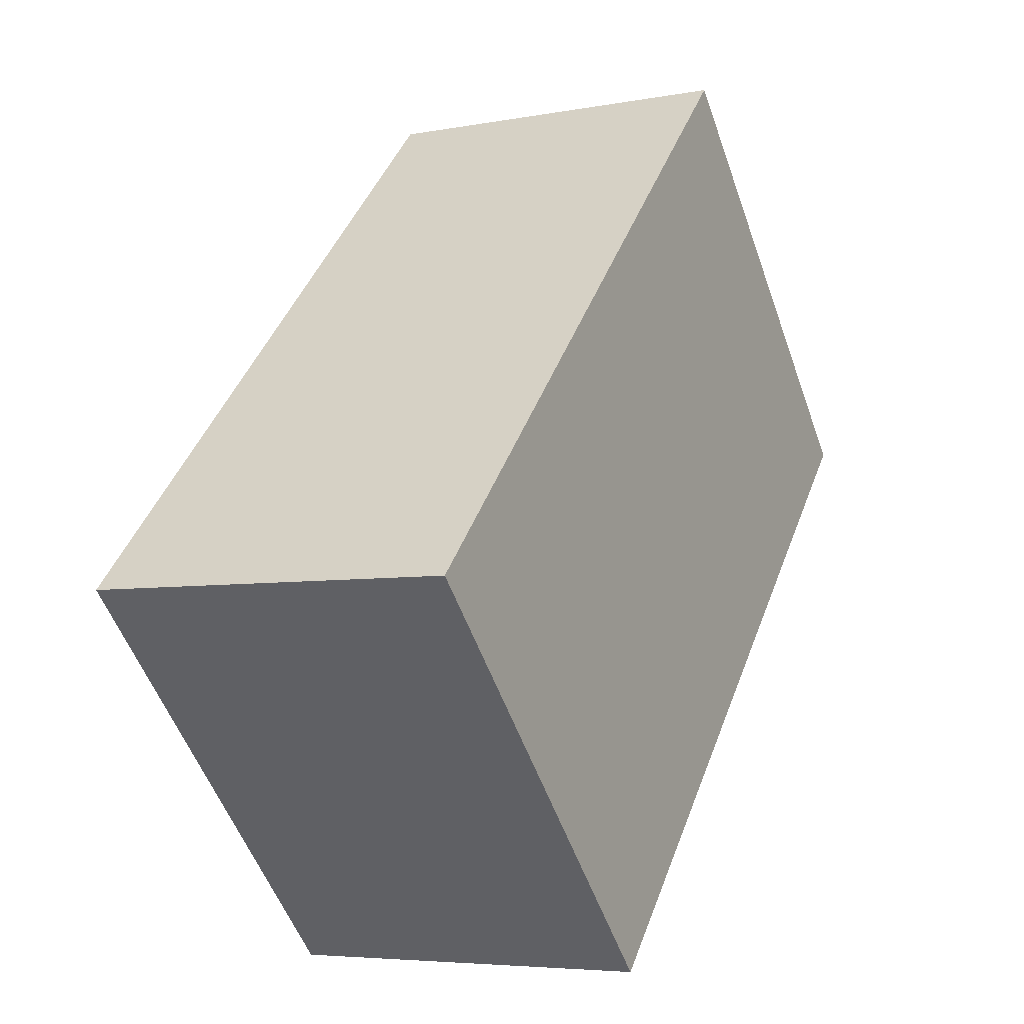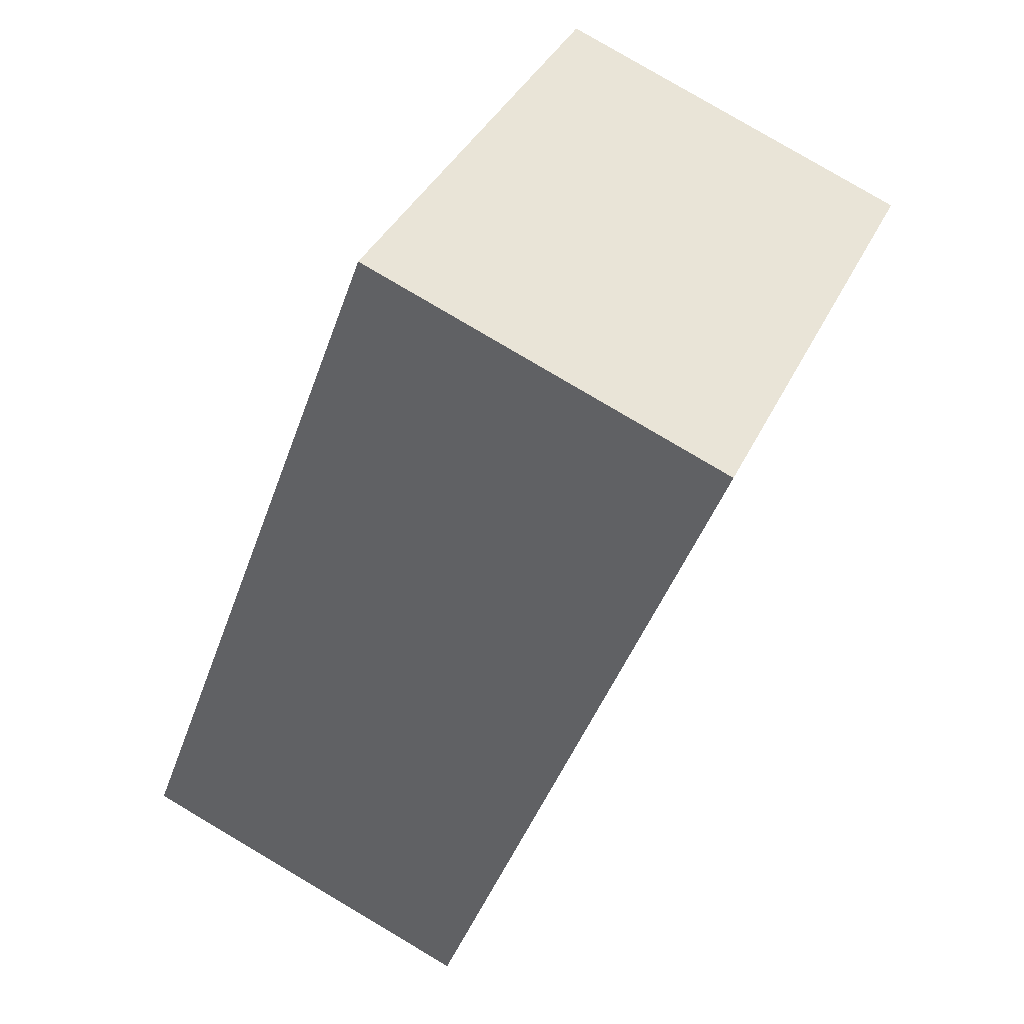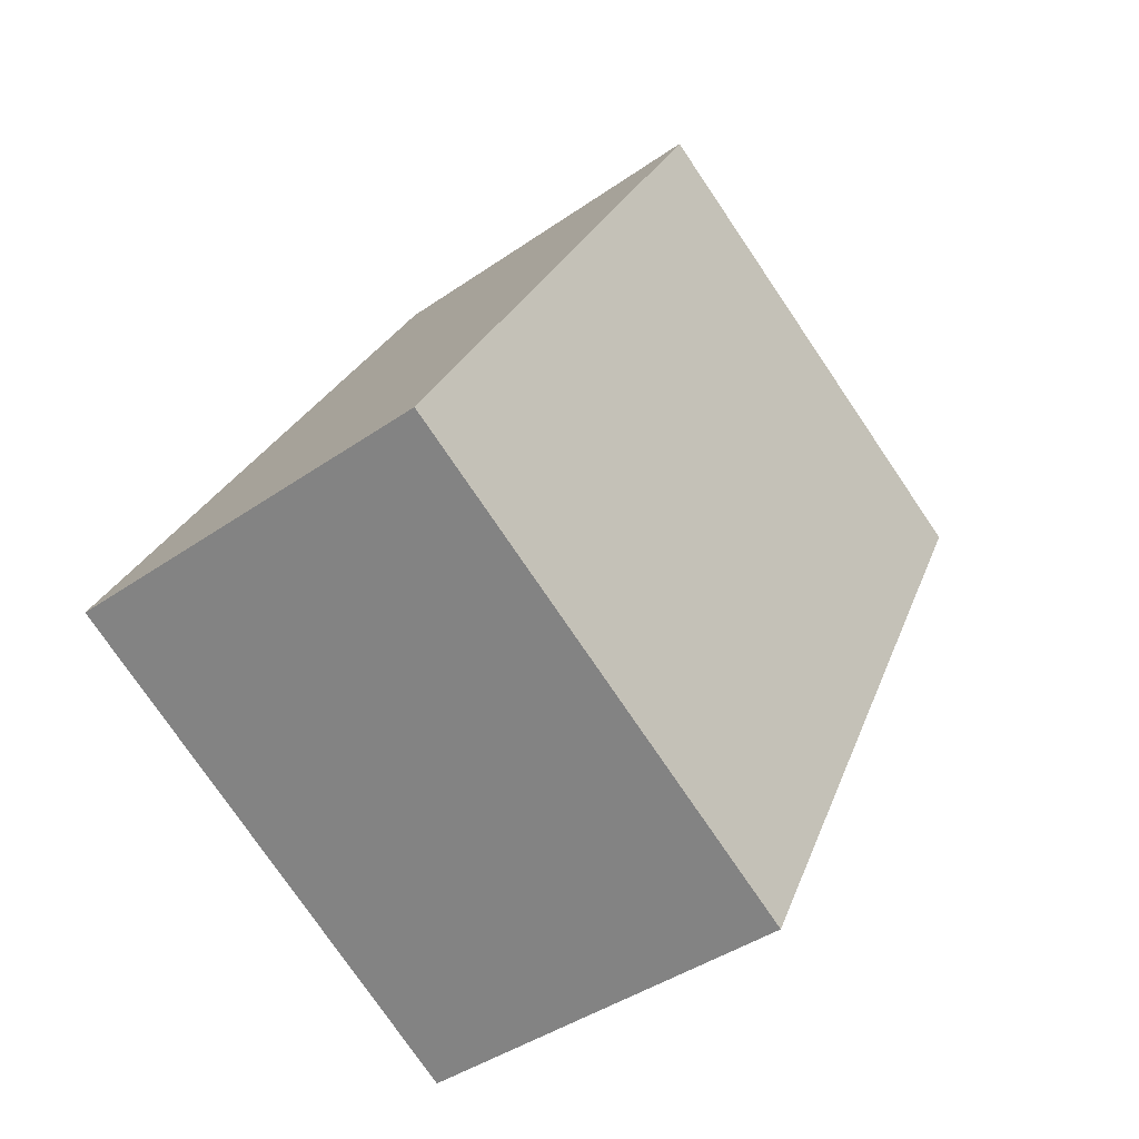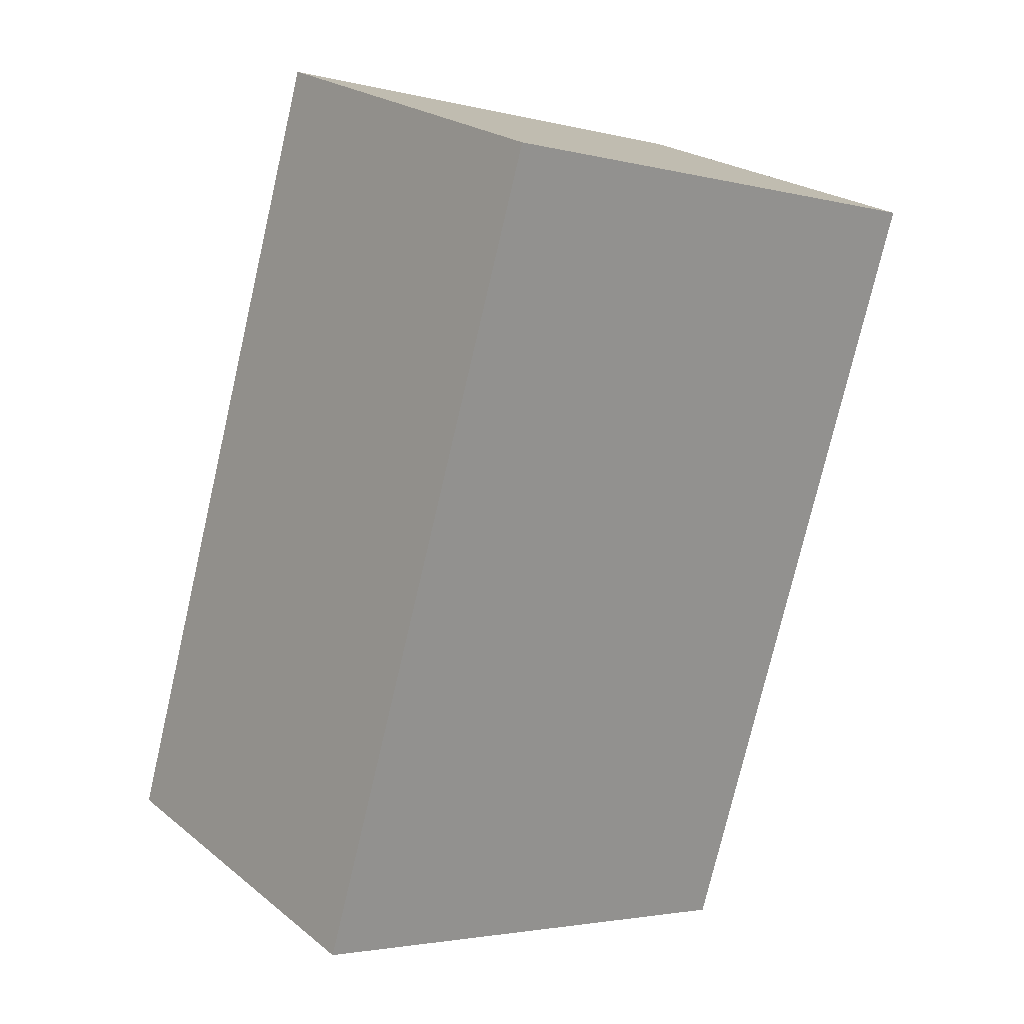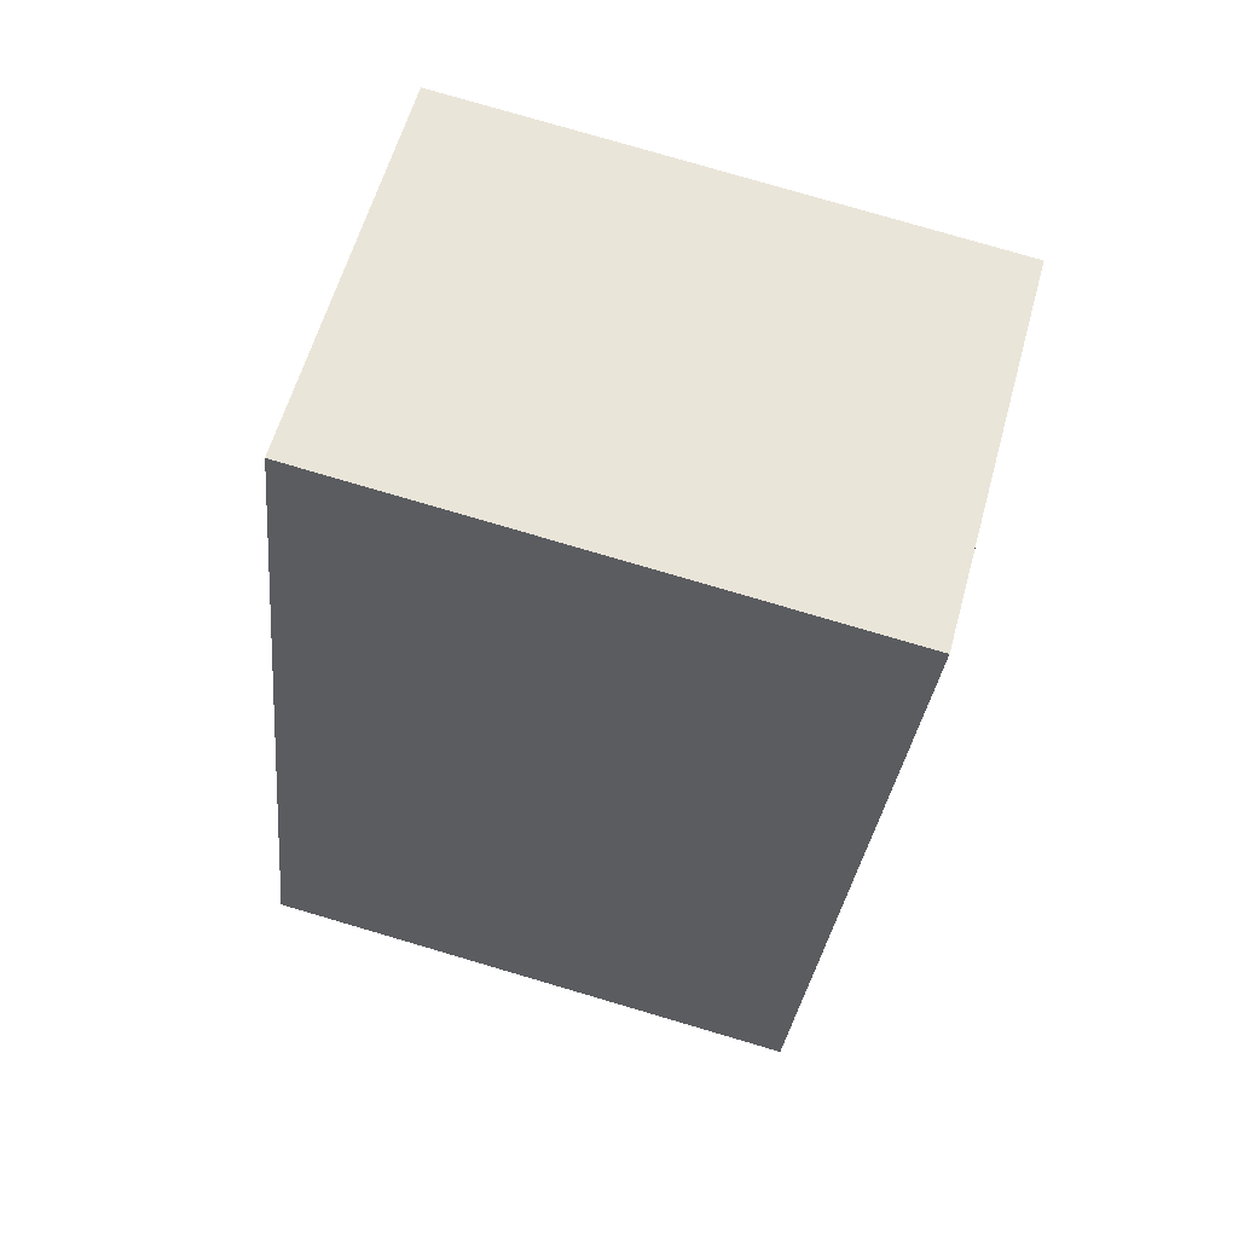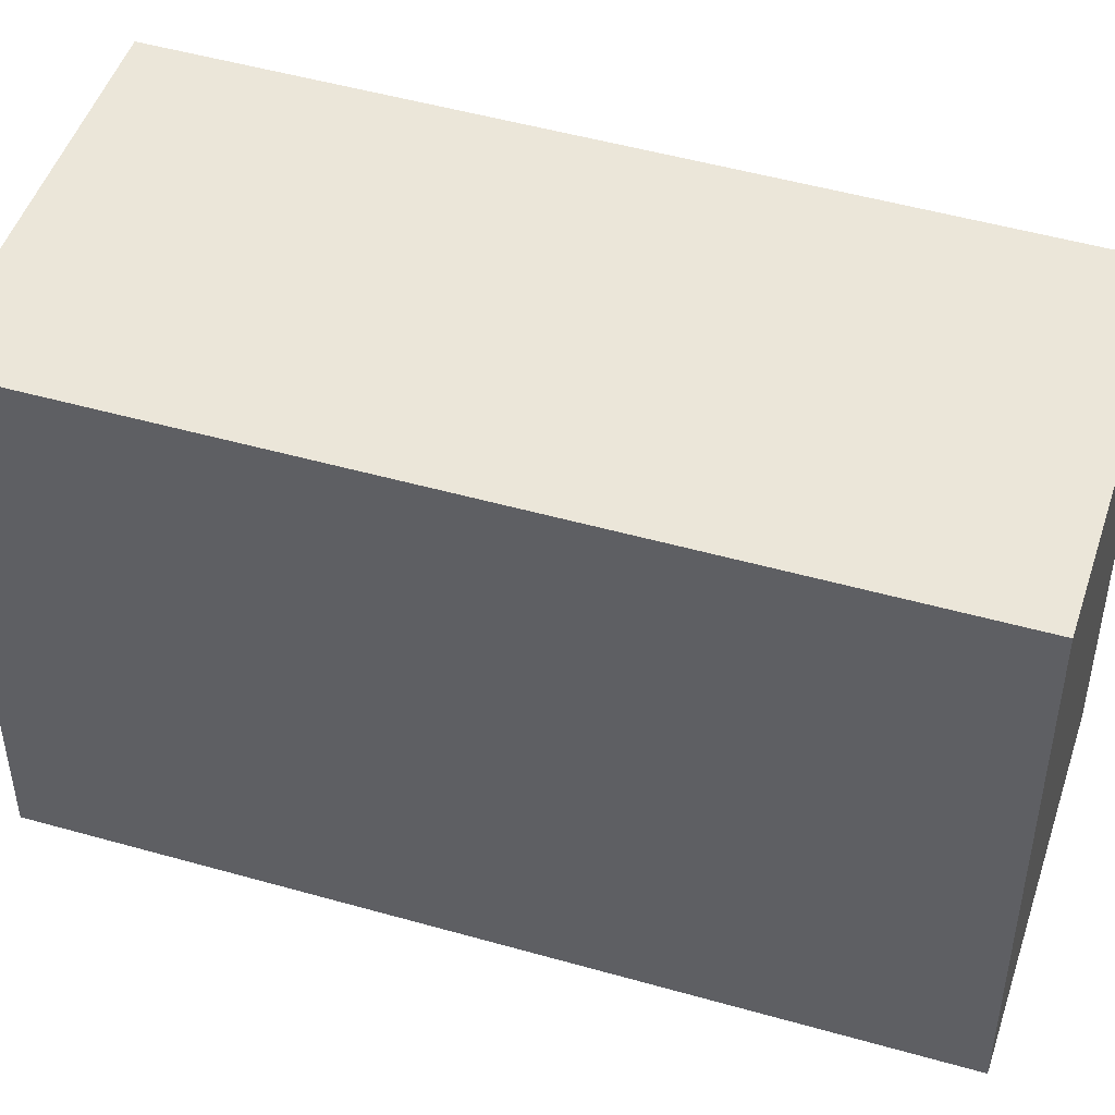
<metadata>
{"format":"obj","ext":"obj","renderer":"f3d","projection":"perspective","resolution":1024,"background":"white","views":[{"elev":-54.3,"azim":19.5,"up":"+Z"},{"elev":37.3,"azim":23.0,"up":"+Z"},{"elev":-77.0,"azim":34.2,"up":"+Z"},{"elev":-2.9,"azim":49.5,"up":"+Z"},{"elev":79.6,"azim":-73.7,"up":"+Z"},{"elev":48.2,"azim":128.3,"up":"+Y"}]}
</metadata>
<code>
v  0 9.058 5.546e-16
v  11.11 9.058 11.01
v  6.1 9.058 -2.278
v  4.915 9.058 13.34
v  11.11 -6.739e-16 11.01
v  6.1 1.395e-16 -2.278
v  0 0 0
v  4.915 -8.169e-16 13.34
g defaultobject
f 1 2 3
f 2 1 4
f 5 3 2
f 3 5 6
f 6 1 3
f 1 6 7
f 7 4 1
f 4 7 8
f 8 2 4
f 2 8 5
f 5 7 6
f 7 5 8

</code>
